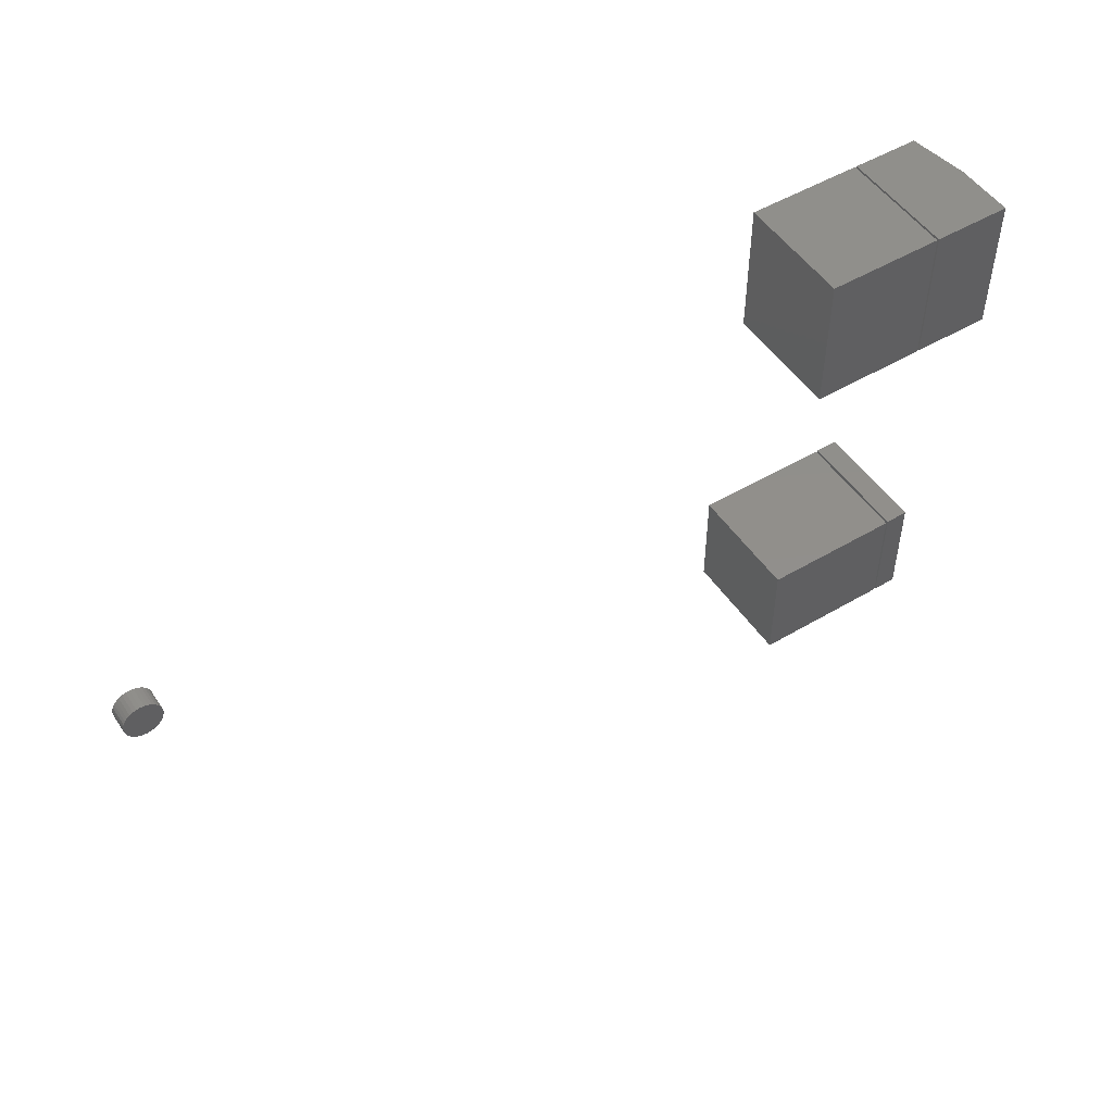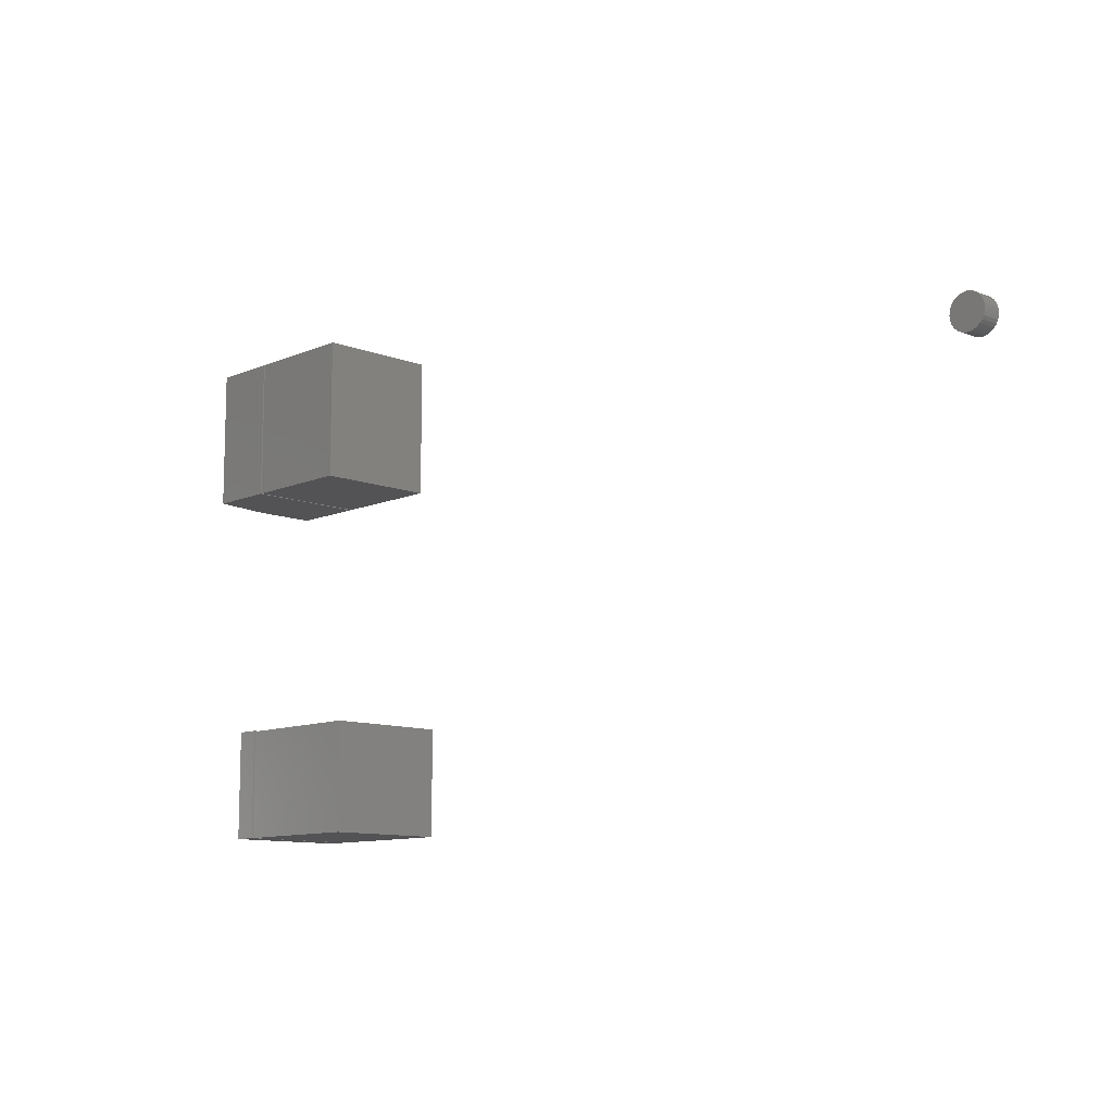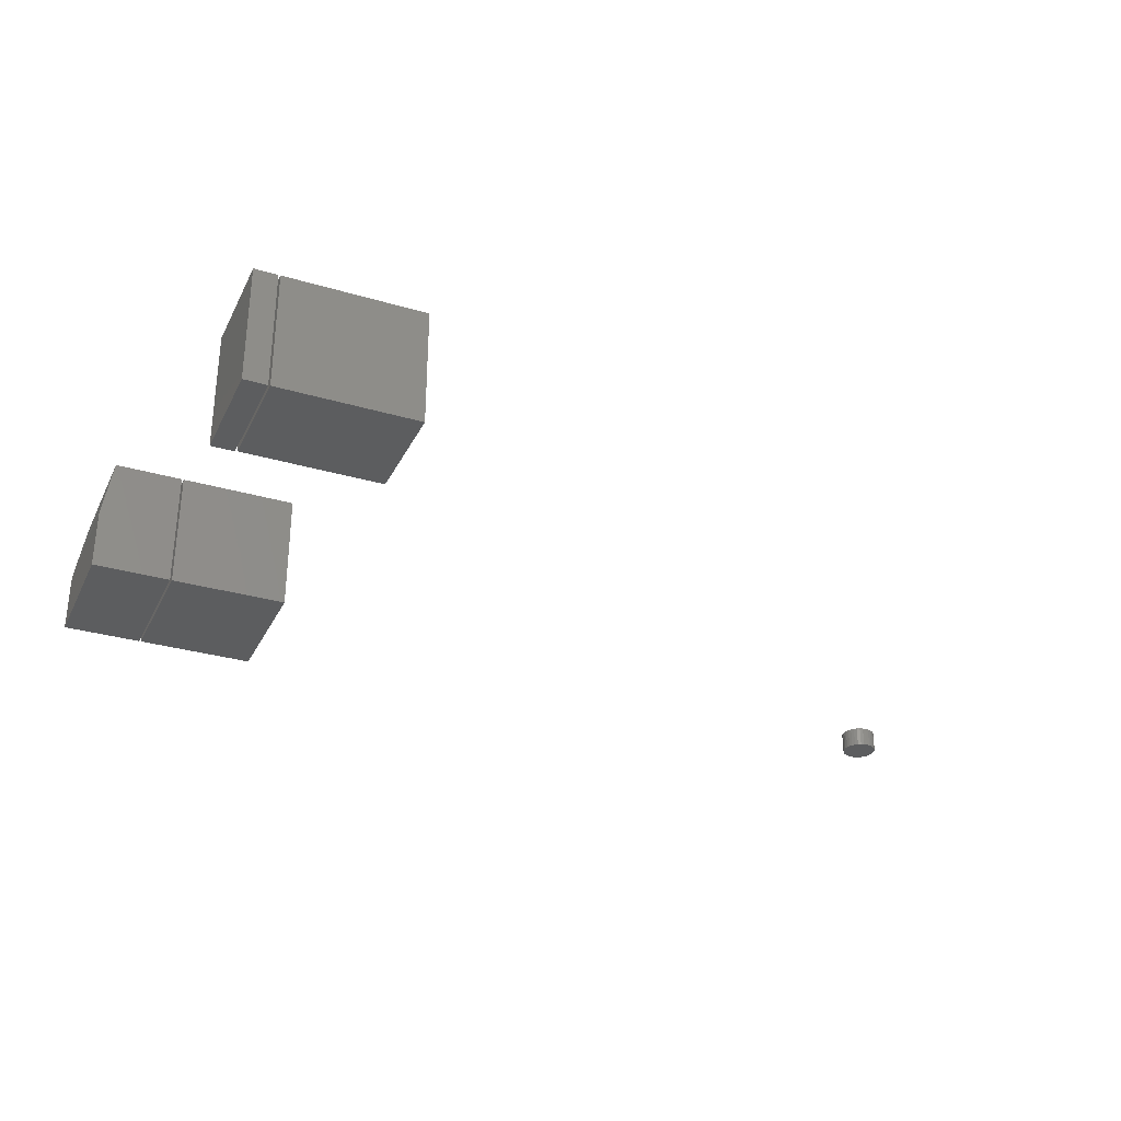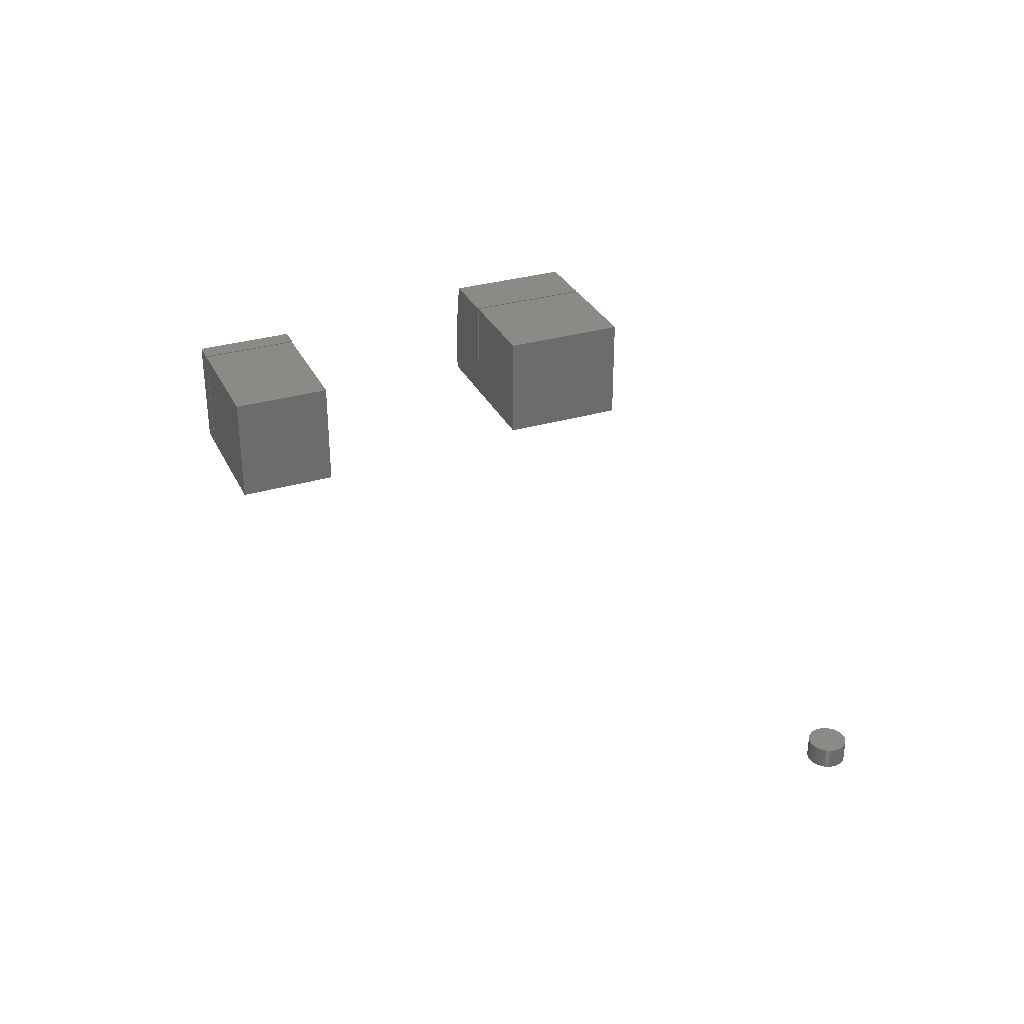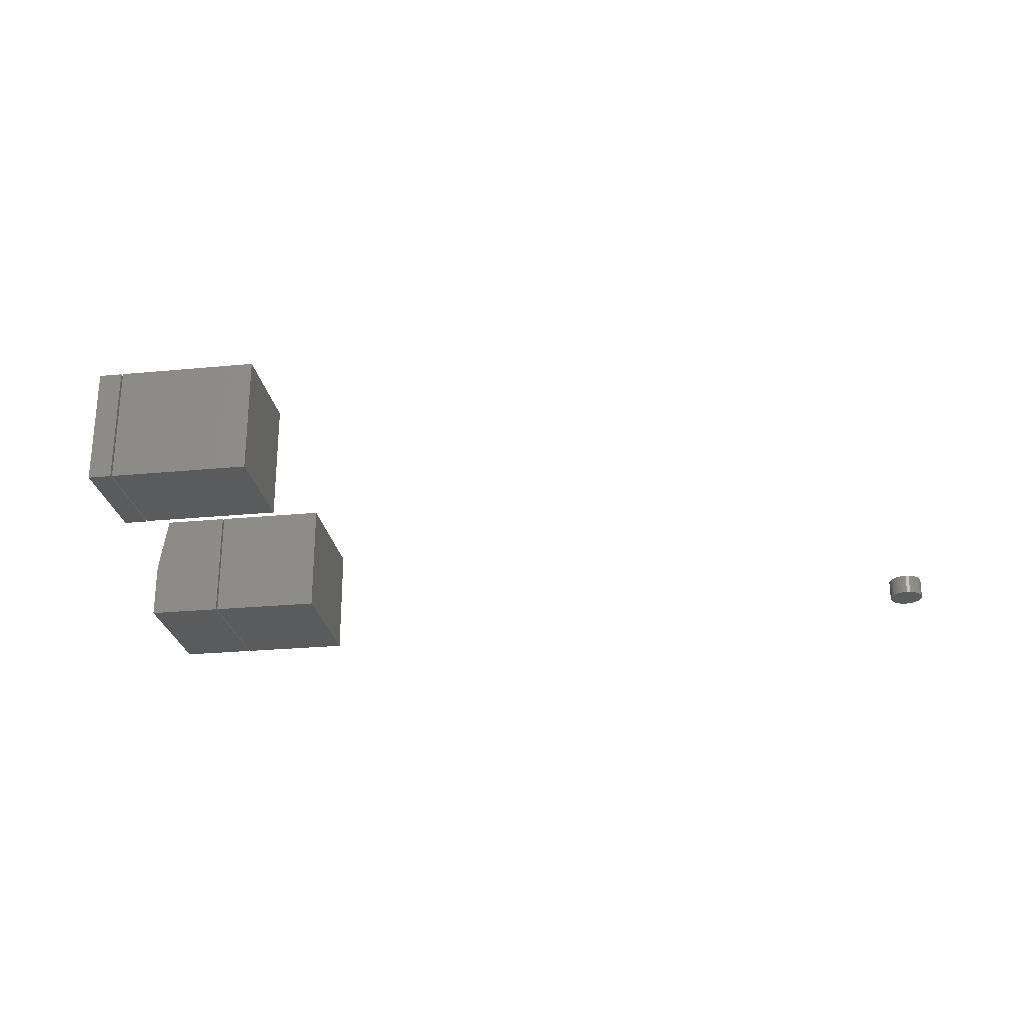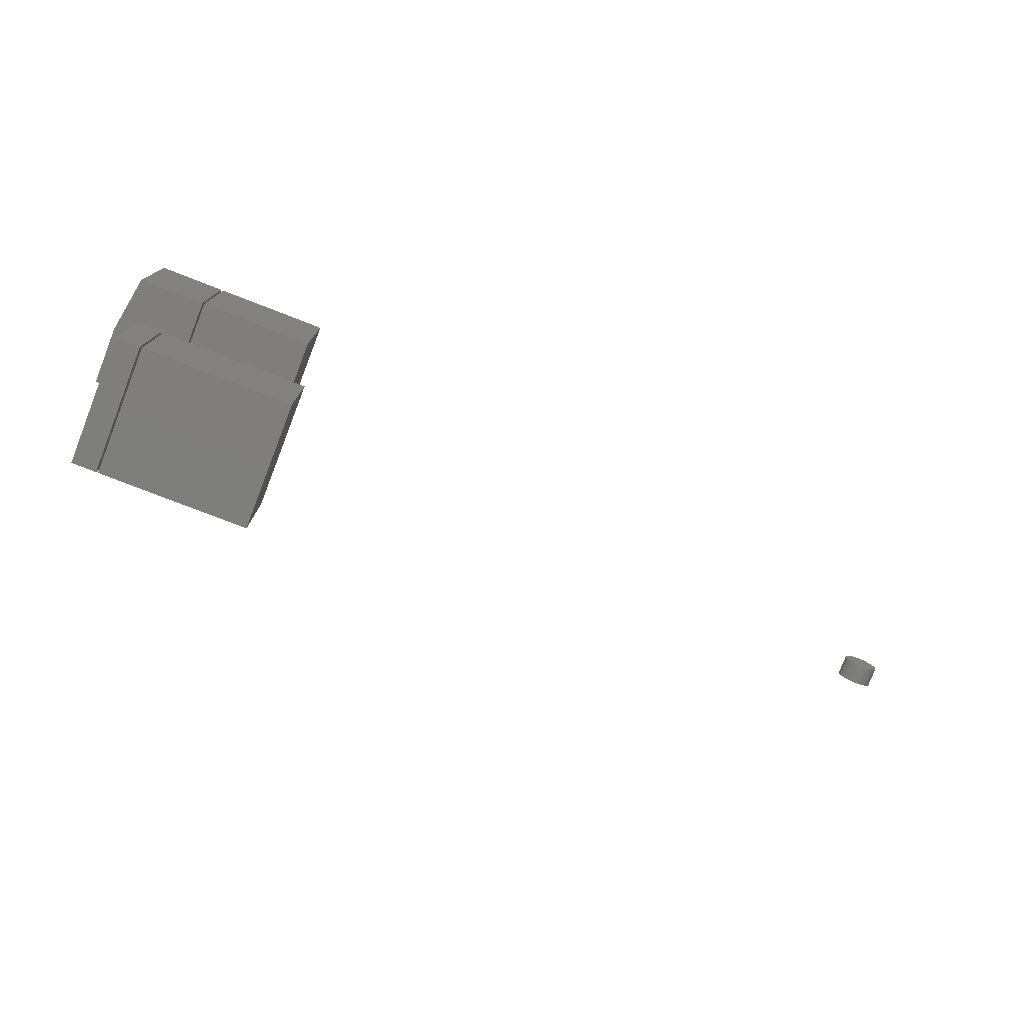
<metadata>
{"format":"stl","ext":"stl","renderer":"f3d","projection":"perspective","resolution":1024,"background":"white","views":[{"elev":50.3,"azim":147.1,"up":"+Y"},{"elev":-10.8,"azim":46.3,"up":"+Y"},{"elev":-30.7,"azim":-23.0,"up":"+Z"},{"elev":31.5,"azim":67.3,"up":"+Z"},{"elev":-25.6,"azim":8.8,"up":"+Z"},{"elev":-77.9,"azim":-21.2,"up":"+Y"}]}
</metadata>
<code>
# stl→obj: 100 verts, 180 faces
v -0.625 -0.4453 0.2188
v -0.4062 -0.4453 0.2188
v -0.625 -0.2749 0.2188
v -0.4062 -0.2749 0.2188
v -0.625 -0.4453 0.03125
v -0.625 -0.2749 0.03125
v -0.4062 -0.4453 0.03125
v -0.4062 -0.2749 0.03125
v -0.625 0.3359 0.2188
v -0.625 0.1172 0.2188
v -0.4431 0.3359 0.2188
v -0.4454 0.1172 0.2188
v -0.4431 0.1172 0.2188
v -0.4431 0.1172 0.03125
v -0.4454 0.1172 0.03125
v -0.4431 0.3359 0.03125
v -0.625 0.1172 0.03125
v -0.625 0.3359 0.03125
v -0.6641 -0.4453 0.2188
v -0.6279 -0.4453 0.2188
v -0.6641 -0.2734 0.2188
v -0.6279 -0.2734 0.2188
v -0.6641 -0.4453 0.03125
v -0.6641 -0.2734 0.03125
v -0.6279 -0.4453 0.03125
v -0.6279 -0.2734 0.03125
v -0.7344 0.1172 0.2188
v -0.628 0.1172 0.2188
v -0.7344 0.3359 0.2188
v -0.628 0.3359 0.2188
v -0.75 0.3359 0.125
v -0.75 0.3359 0.03125
v -0.75 0.1172 0.125
v -0.75 0.1172 0.03125
v -0.628 0.3359 0.03125
v -0.628 0.1172 0.03125
v 0.6461 0.2106 0.03125
v 0.6407 0.2101 0.03125
v 0.6355 0.2085 0.03125
v 0.6514 0.2101 0.03125
v 0.6566 0.2085 0.03125
v 0.6307 0.206 0.03125
v 0.6614 0.206 0.03125
v 0.6265 0.2025 0.03125
v 0.6656 0.2025 0.03125
v 0.6231 0.1983 0.03125
v 0.669 0.1983 0.03125
v 0.6205 0.1936 0.03125
v 0.6716 0.1936 0.03125
v 0.619 0.1884 0.03125
v 0.6732 0.1884 0.03125
v 0.6732 0.1776 0.03125
v 0.6205 0.1724 0.03125
v 0.6716 0.1724 0.03125
v 0.6231 0.1676 0.03125
v 0.669 0.1676 0.03125
v 0.6265 0.1634 0.03125
v 0.6656 0.1634 0.03125
v 0.6307 0.16 0.03125
v 0.6614 0.16 0.03125
v 0.6355 0.1574 0.03125
v 0.6566 0.1574 0.03125
v 0.6407 0.1559 0.03125
v 0.6461 0.1553 0.03125
v 0.6514 0.1559 0.03125
v 0.6737 0.183 0.03125
v 0.6184 0.183 0.03125
v 0.619 0.1776 0.03125
v 0.6355 0.2085 0
v 0.6407 0.2101 0
v 0.6461 0.2106 0
v 0.6514 0.2101 0
v 0.6566 0.2085 0
v 0.6307 0.206 0
v 0.6614 0.206 0
v 0.6265 0.2025 0
v 0.6656 0.2025 0
v 0.6231 0.1983 0
v 0.669 0.1983 0
v 0.6205 0.1936 0
v 0.6716 0.1936 0
v 0.619 0.1884 0
v 0.6732 0.1884 0
v 0.6716 0.1724 0
v 0.6205 0.1724 0
v 0.6732 0.1776 0
v 0.6231 0.1676 0
v 0.669 0.1676 0
v 0.6265 0.1634 0
v 0.6656 0.1634 0
v 0.6307 0.16 0
v 0.6614 0.16 0
v 0.6355 0.1574 0
v 0.6566 0.1574 0
v 0.6407 0.1559 0
v 0.6461 0.1553 0
v 0.6514 0.1559 0
v 0.619 0.1776 0
v 0.6184 0.183 0
v 0.6737 0.183 0
f 1 2 3
f 3 2 4
f 5 6 7
f 7 6 8
f 6 5 3
f 3 5 1
f 4 8 3
f 3 8 6
f 7 8 2
f 2 8 4
f 1 5 2
f 2 5 7
f 9 10 11
f 11 10 12
f 11 12 13
f 14 15 16
f 16 15 17
f 16 17 18
f 9 18 10
f 10 18 17
f 16 18 11
f 11 18 9
f 13 14 11
f 11 14 16
f 15 14 12
f 12 14 13
f 17 15 10
f 10 15 12
f 19 20 21
f 21 20 22
f 23 24 25
f 25 24 26
f 24 23 21
f 21 23 19
f 26 24 22
f 22 24 21
f 25 26 20
f 20 26 22
f 23 25 19
f 19 25 20
f 27 28 29
f 29 28 30
f 31 32 33
f 33 32 34
f 35 32 30
f 30 32 31
f 30 31 29
f 34 36 33
f 33 36 28
f 33 28 27
f 27 29 33
f 33 29 31
f 34 32 36
f 36 32 35
f 28 36 30
f 30 36 35
f 37 38 39
f 40 37 39
f 40 39 41
f 41 39 42
f 41 42 43
f 43 42 44
f 43 44 45
f 45 44 46
f 45 46 47
f 47 46 48
f 47 48 49
f 49 48 50
f 49 50 51
f 52 53 54
f 54 53 55
f 54 55 56
f 56 55 57
f 56 57 58
f 58 57 59
f 58 59 60
f 60 59 61
f 60 61 62
f 62 61 63
f 62 63 64
f 62 64 65
f 51 50 66
f 66 50 67
f 66 67 52
f 52 67 68
f 52 68 53
f 69 70 71
f 69 71 72
f 73 69 72
f 74 69 73
f 75 74 73
f 76 74 75
f 77 76 75
f 78 76 77
f 79 78 77
f 80 78 79
f 81 80 79
f 82 80 81
f 83 82 81
f 84 85 86
f 87 85 84
f 88 87 84
f 89 87 88
f 90 89 88
f 91 89 90
f 92 91 90
f 93 91 92
f 94 93 92
f 95 93 94
f 96 95 94
f 97 96 94
f 85 98 86
f 86 98 99
f 86 99 100
f 100 99 82
f 100 82 83
f 100 66 86
f 86 66 52
f 86 52 84
f 84 52 54
f 84 54 88
f 88 54 56
f 88 56 90
f 90 56 58
f 90 58 92
f 92 58 60
f 92 60 94
f 94 60 62
f 94 62 97
f 97 62 65
f 97 65 96
f 96 65 64
f 96 64 95
f 95 64 63
f 95 63 93
f 93 63 61
f 93 61 91
f 91 61 59
f 91 59 89
f 89 59 57
f 89 57 87
f 87 57 55
f 87 55 85
f 85 55 53
f 85 53 98
f 98 53 68
f 98 68 99
f 99 68 67
f 99 67 82
f 82 67 50
f 82 50 80
f 80 50 48
f 80 48 78
f 78 48 46
f 78 46 76
f 76 46 44
f 76 44 74
f 74 44 42
f 74 42 69
f 69 42 39
f 69 39 70
f 70 39 38
f 70 38 71
f 71 38 37
f 71 37 72
f 72 37 40
f 72 40 73
f 73 40 41
f 73 41 75
f 75 41 43
f 75 43 77
f 77 43 45
f 77 45 79
f 79 45 47
f 79 47 81
f 81 47 49
f 81 49 83
f 83 49 51
f 83 51 100
f 100 51 66

</code>
